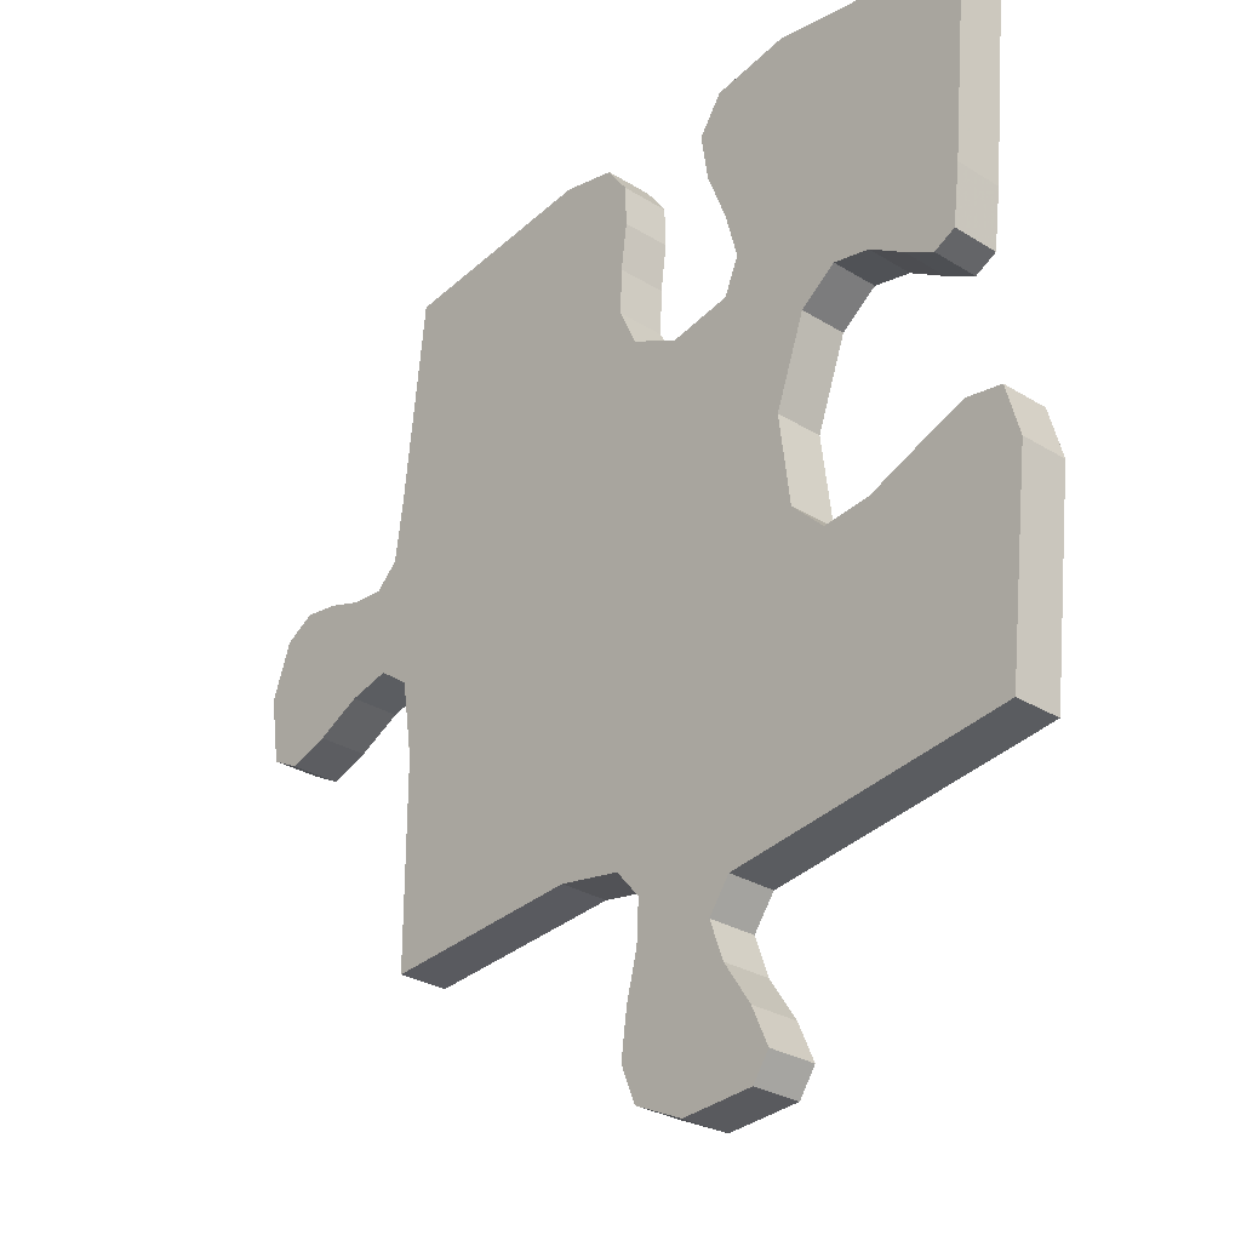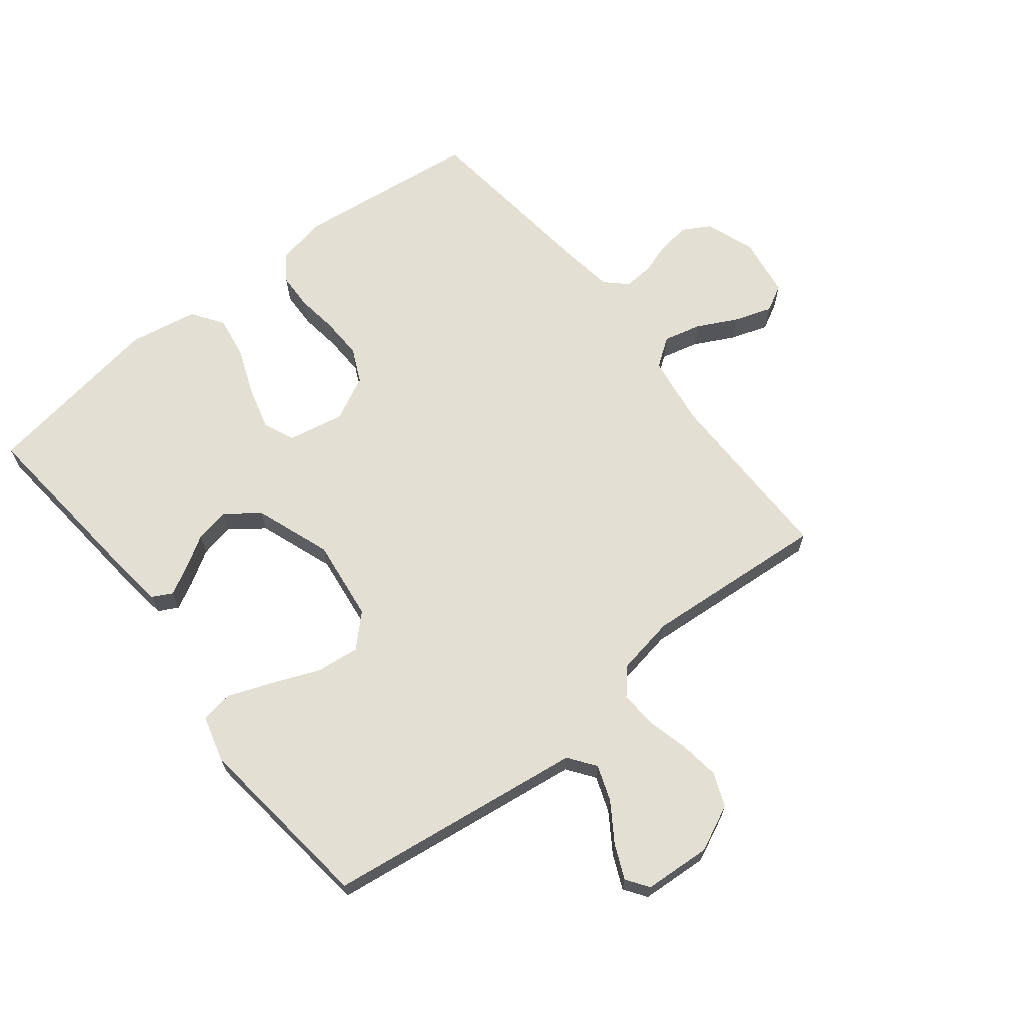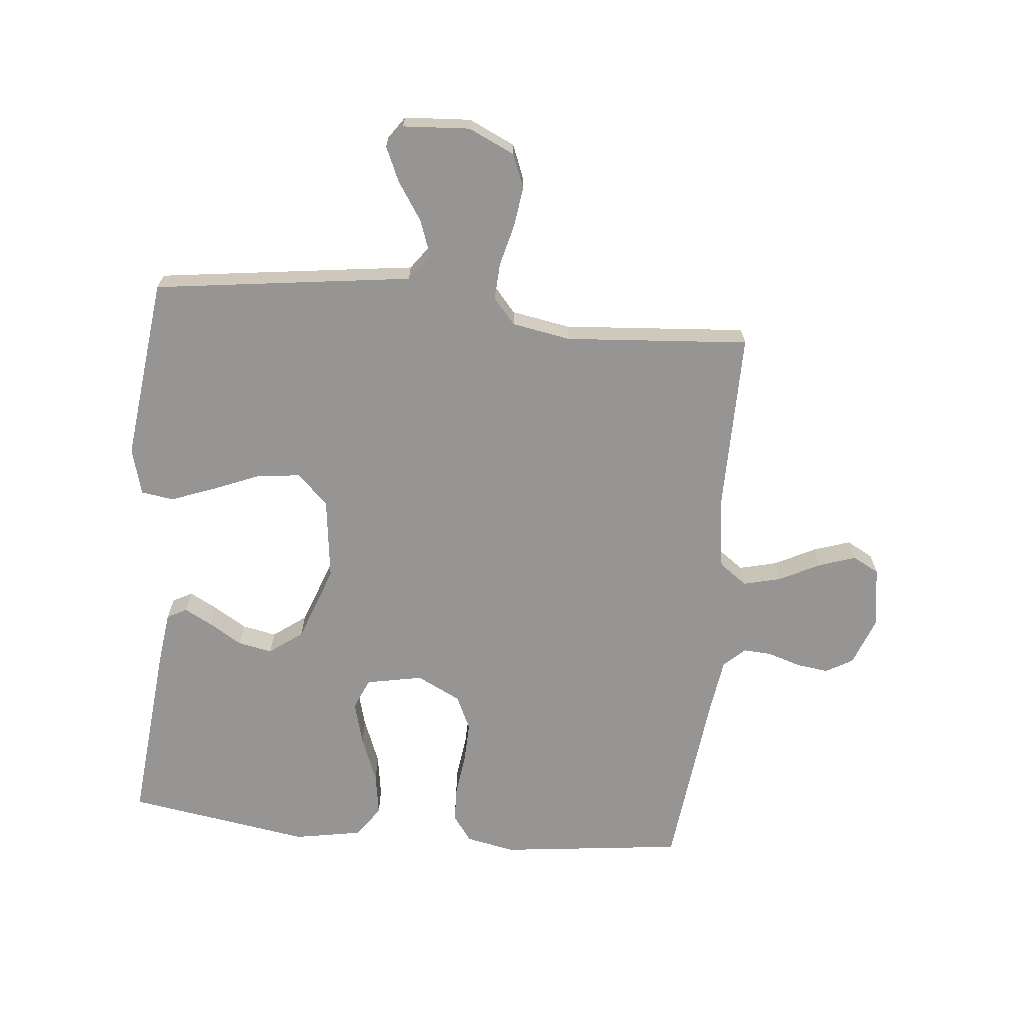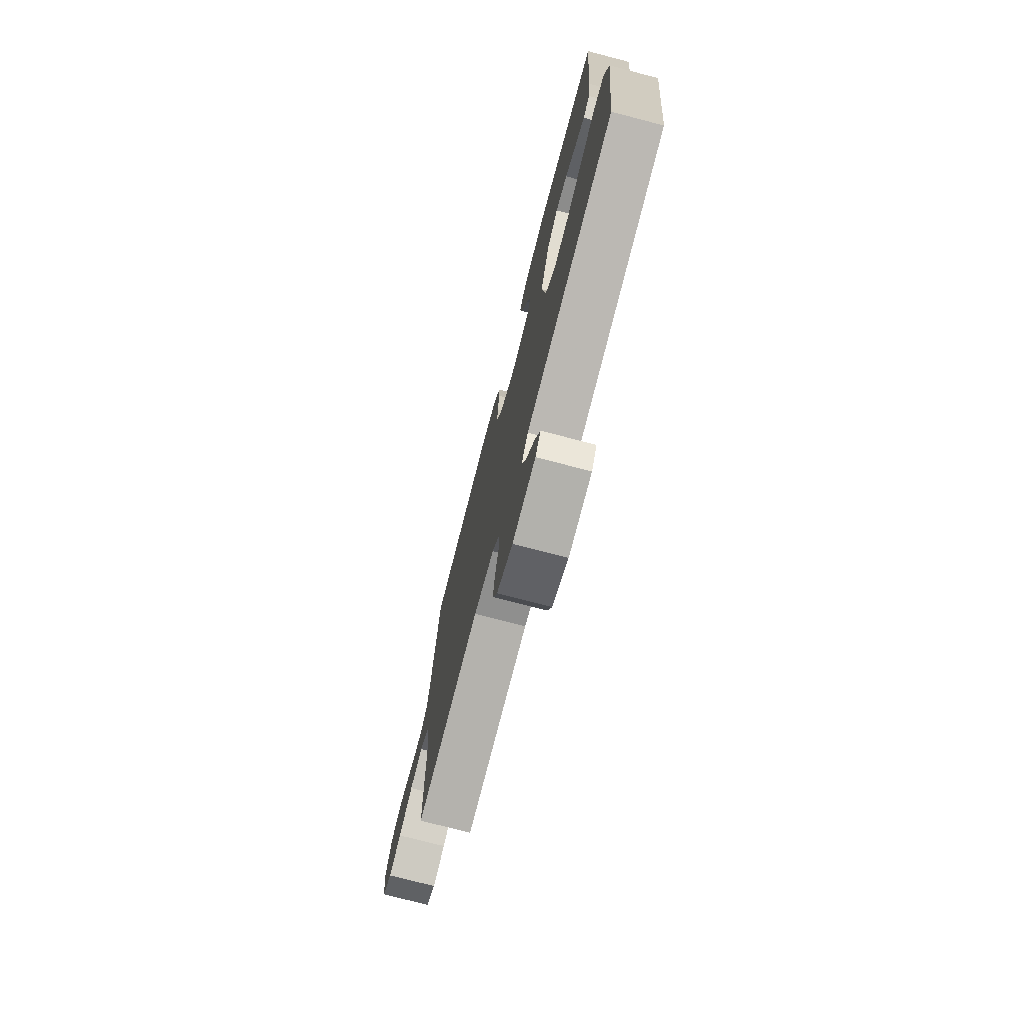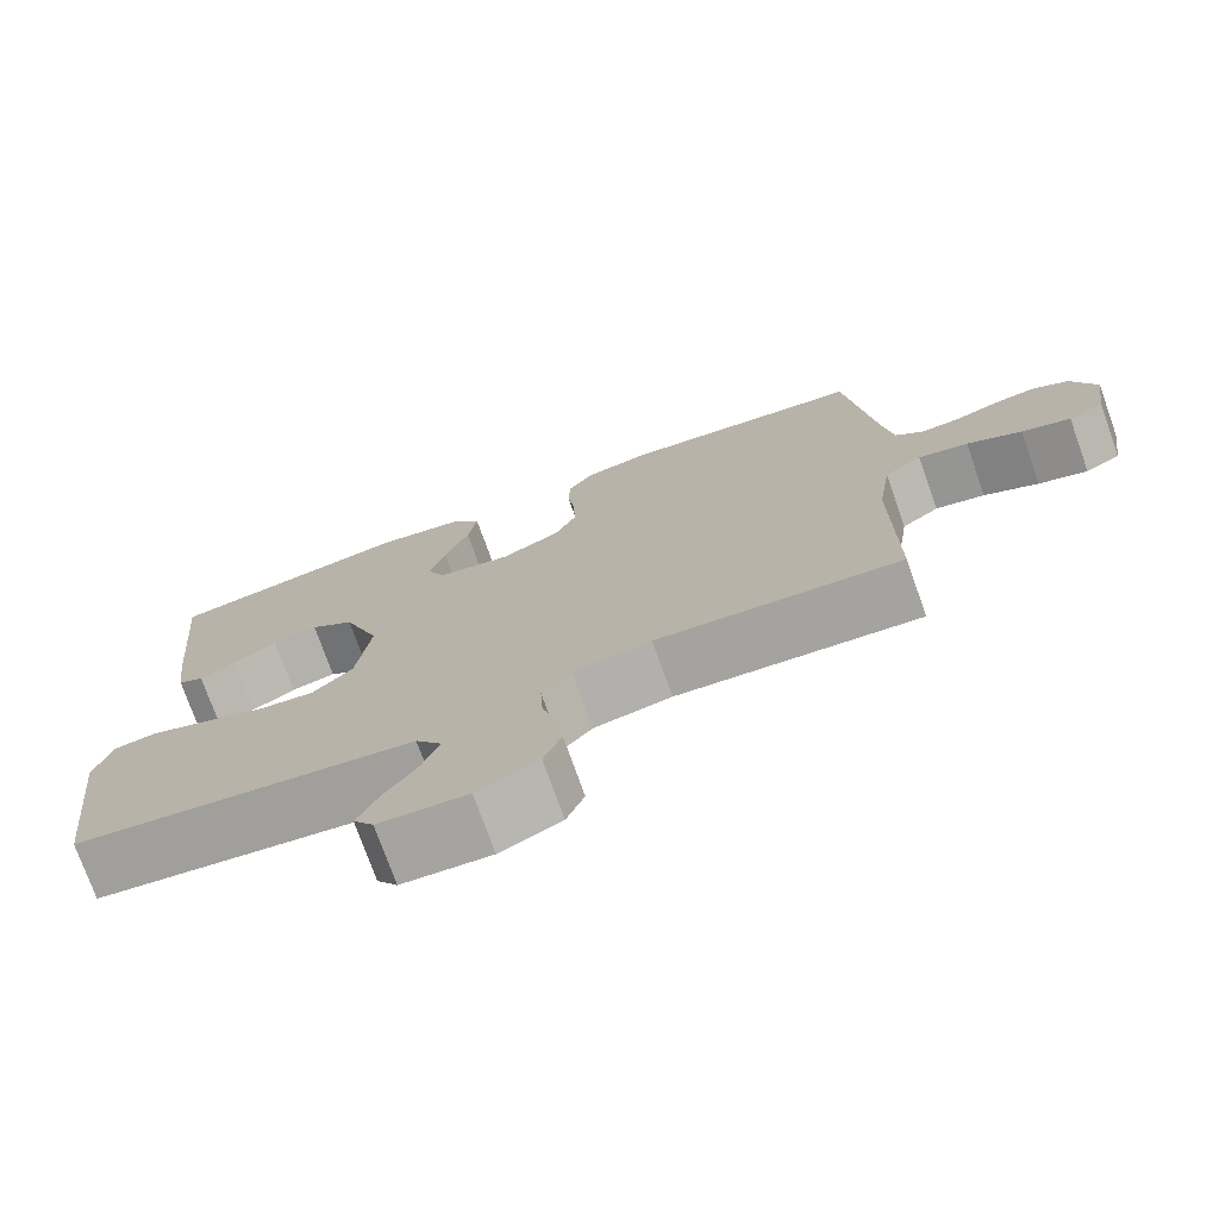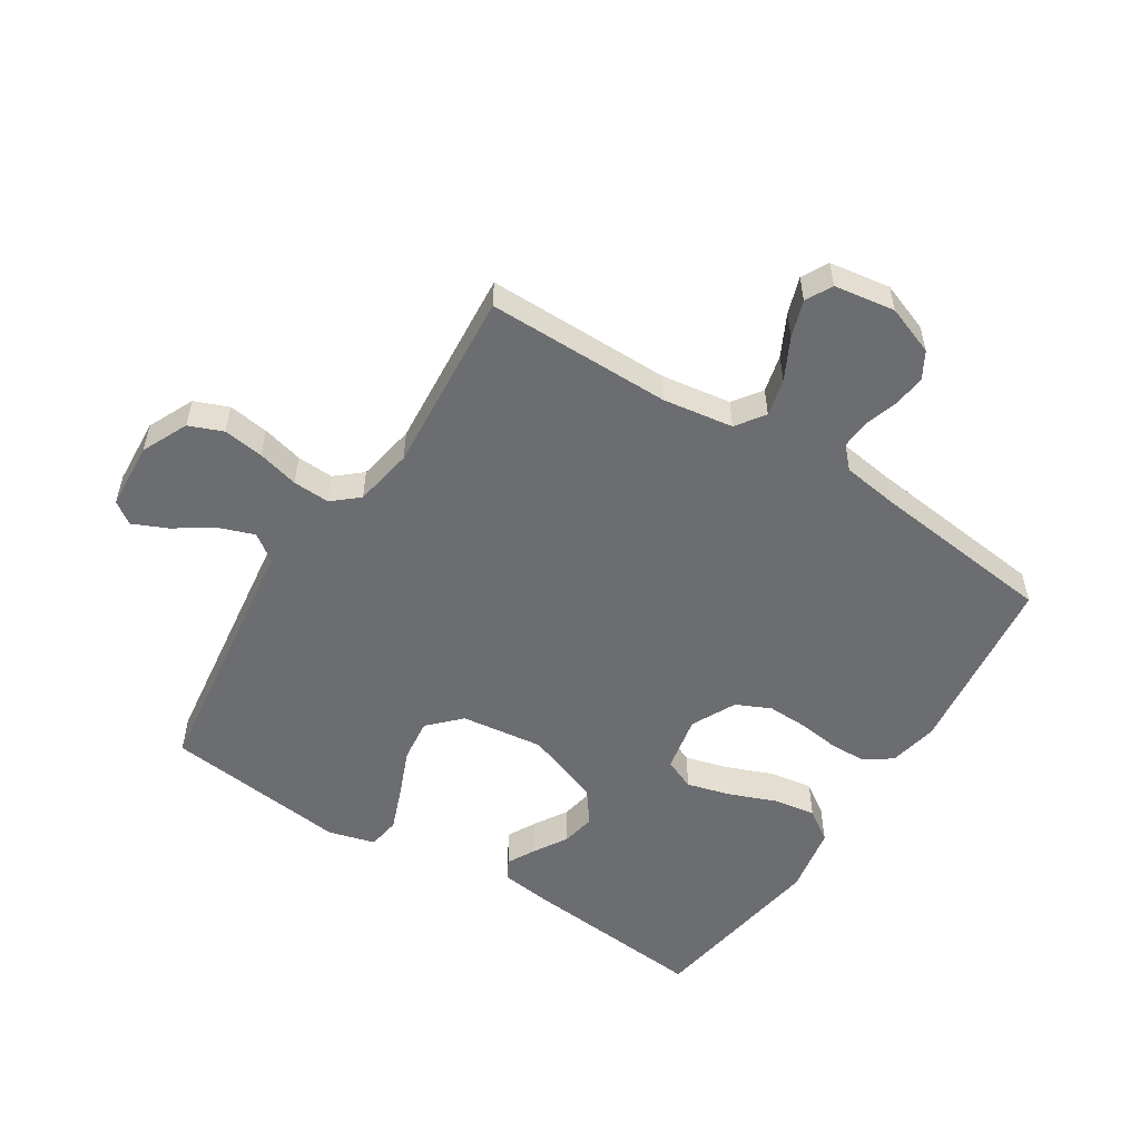
<metadata>
{"format":"obj","ext":"obj","renderer":"f3d","projection":"perspective","resolution":1024,"background":"white","views":[{"elev":-29.1,"azim":47.6,"up":"+Z"},{"elev":66.7,"azim":141.7,"up":"+Y"},{"elev":-67.6,"azim":174.4,"up":"+Y"},{"elev":-75.2,"azim":75.4,"up":"+Z"},{"elev":-75.1,"azim":-160.4,"up":"+Z"},{"elev":-54.0,"azim":-122.4,"up":"+Y"}]}
</metadata>
<code>
v -0.5 0.07 -0.5
v -0.499 0.07 -0.2
v -0.516 0.07 -0.086
v -0.562 0.07 -0.053
v -0.623 0.07 -0.068
v -0.69 0.07 -0.102
v -0.75 0.07 -0.122
v -0.793 0.07 -0.099
v -0.808 0.07 0
v -0.778 0.07 0.08
v -0.734 0.07 0.105
v -0.681 0.07 0.098
v -0.628 0.07 0.081
v -0.581 0.07 0.078
v -0.547 0.07 0.11
v -0.534 0.07 0.2
v -0.5 0.07 0.5
v -0.2 0.07 0.536
v -0.12 0.07 0.52
v -0.089 0.07 0.477
v -0.087 0.07 0.418
v -0.096 0.07 0.35
v -0.098 0.07 0.283
v -0.072 0.07 0.227
v 0 0.07 0.191
v 0.092 0.07 0.209
v 0.114 0.07 0.26
v 0.095 0.07 0.33
v 0.065 0.07 0.406
v 0.054 0.07 0.476
v 0.089 0.07 0.527
v 0.2 0.07 0.547
v 0.5 0.07 0.5
v 0.472 0.07 0.2
v 0.461 0.07 0.113
v 0.429 0.07 0.096
v 0.384 0.07 0.12
v 0.33 0.07 0.153
v 0.274 0.07 0.164
v 0.22 0.07 0.124
v 0.175 0.07 0
v 0.192 0.07 -0.134
v 0.242 0.07 -0.183
v 0.312 0.07 -0.175
v 0.39 0.07 -0.143
v 0.461 0.07 -0.116
v 0.514 0.07 -0.124
v 0.535 0.07 -0.2
v 0.5 0.07 -0.5
v 0.2 0.07 -0.54
v 0.079 0.07 -0.556
v 0.047 0.07 -0.6
v 0.068 0.07 -0.658
v 0.109 0.07 -0.72
v 0.134 0.07 -0.776
v 0.109 0.07 -0.812
v 0 0.07 -0.819
v -0.075 0.07 -0.784
v -0.097 0.07 -0.729
v -0.088 0.07 -0.663
v -0.071 0.07 -0.596
v -0.068 0.07 -0.536
v -0.104 0.07 -0.494
v -0.2 0.07 -0.477
v -0.5 0 -0.5
v -0.499 0 -0.2
v -0.516 0 -0.086
v -0.562 0 -0.053
v -0.623 0 -0.068
v -0.69 0 -0.102
v -0.75 0 -0.122
v -0.793 0 -0.099
v -0.808 0 0
v -0.778 0 0.08
v -0.734 0 0.105
v -0.681 0 0.098
v -0.628 0 0.081
v -0.581 0 0.078
v -0.547 0 0.11
v -0.534 0 0.2
v -0.5 0 0.5
v -0.2 0 0.536
v -0.12 0 0.52
v -0.089 0 0.477
v -0.087 0 0.418
v -0.096 0 0.35
v -0.098 0 0.283
v -0.072 0 0.227
v 0 0 0.191
v 0.092 0 0.209
v 0.114 0 0.26
v 0.095 0 0.33
v 0.065 0 0.406
v 0.054 0 0.476
v 0.089 0 0.527
v 0.2 0 0.547
v 0.5 0 0.5
v 0.472 0 0.2
v 0.461 0 0.113
v 0.429 0 0.096
v 0.384 0 0.12
v 0.33 0 0.153
v 0.274 0 0.164
v 0.22 0 0.124
v 0.175 0 0
v 0.192 0 -0.134
v 0.242 0 -0.183
v 0.312 0 -0.175
v 0.39 0 -0.143
v 0.461 0 -0.116
v 0.514 0 -0.124
v 0.535 0 -0.2
v 0.5 0 -0.5
v 0.2 0 -0.54
v 0.079 0 -0.556
v 0.047 0 -0.6
v 0.068 0 -0.658
v 0.109 0 -0.72
v 0.134 0 -0.776
v 0.109 0 -0.812
v 0 0 -0.819
v -0.075 0 -0.784
v -0.097 0 -0.729
v -0.088 0 -0.663
v -0.071 0 -0.596
v -0.068 0 -0.536
v -0.104 0 -0.494
v -0.2 0 -0.477
f 58 59 60 61
f 58 61 62
f 57 58 62
f 56 57 62
f 53 54 55 56
f 52 53 56 62
f 51 52 62 63
f 49 50 51 63
f 44 45 46 47
f 44 47 48 49
f 35 36 37 38
f 33 34 35 38
f 33 38 39
f 32 33 39 40
f 28 29 30 31
f 27 28 31 32
f 19 20 21 22
f 19 22 23
f 16 17 18 19
f 15 16 19 23
f 14 15 23 24
f 10 11 12 13
f 10 13 14
f 9 10 14
f 5 6 7 8
f 4 5 8 9
f 64 1 2
f 64 2 3
f 63 64 3
f 43 44 49 63
f 42 43 63 3
f 41 42 3 4
f 27 32 40 41
f 26 27 41
f 25 26 41 4
f 14 24 25
f 4 9 14 25
f 125 124 123 122
f 126 125 122
f 126 122 121
f 126 121 120
f 120 119 118 117
f 126 120 117 116
f 127 126 116 115
f 127 115 114 113
f 111 110 109 108
f 113 112 111 108
f 102 101 100 99
f 102 99 98 97
f 103 102 97
f 104 103 97 96
f 95 94 93 92
f 96 95 92 91
f 86 85 84 83
f 87 86 83
f 83 82 81 80
f 87 83 80 79
f 88 87 79 78
f 77 76 75 74
f 78 77 74
f 78 74 73
f 72 71 70 69
f 73 72 69 68
f 66 65 128
f 67 66 128
f 67 128 127
f 127 113 108 107
f 67 127 107 106
f 68 67 106 105
f 105 104 96 91
f 105 91 90
f 68 105 90 89
f 89 88 78
f 89 78 73 68
f 1 65 66 2
f 2 66 67 3
f 3 67 68 4
f 4 68 69 5
f 5 69 70 6
f 6 70 71 7
f 7 71 72 8
f 8 72 73 9
f 9 73 74 10
f 10 74 75 11
f 11 75 76 12
f 12 76 77 13
f 13 77 78 14
f 14 78 79 15
f 15 79 80 16
f 16 80 81 17
f 17 81 82 18
f 18 82 83 19
f 19 83 84 20
f 20 84 85 21
f 21 85 86 22
f 22 86 87 23
f 23 87 88 24
f 24 88 89 25
f 25 89 90 26
f 26 90 91 27
f 27 91 92 28
f 28 92 93 29
f 29 93 94 30
f 30 94 95 31
f 31 95 96 32
f 32 96 97 33
f 33 97 98 34
f 34 98 99 35
f 35 99 100 36
f 36 100 101 37
f 37 101 102 38
f 38 102 103 39
f 39 103 104 40
f 40 104 105 41
f 41 105 106 42
f 42 106 107 43
f 43 107 108 44
f 44 108 109 45
f 45 109 110 46
f 46 110 111 47
f 47 111 112 48
f 48 112 113 49
f 49 113 114 50
f 50 114 115 51
f 51 115 116 52
f 52 116 117 53
f 53 117 118 54
f 54 118 119 55
f 55 119 120 56
f 56 120 121 57
f 57 121 122 58
f 58 122 123 59
f 59 123 124 60
f 60 124 125 61
f 61 125 126 62
f 62 126 127 63
f 63 127 128 64
f 64 128 65 1

</code>
